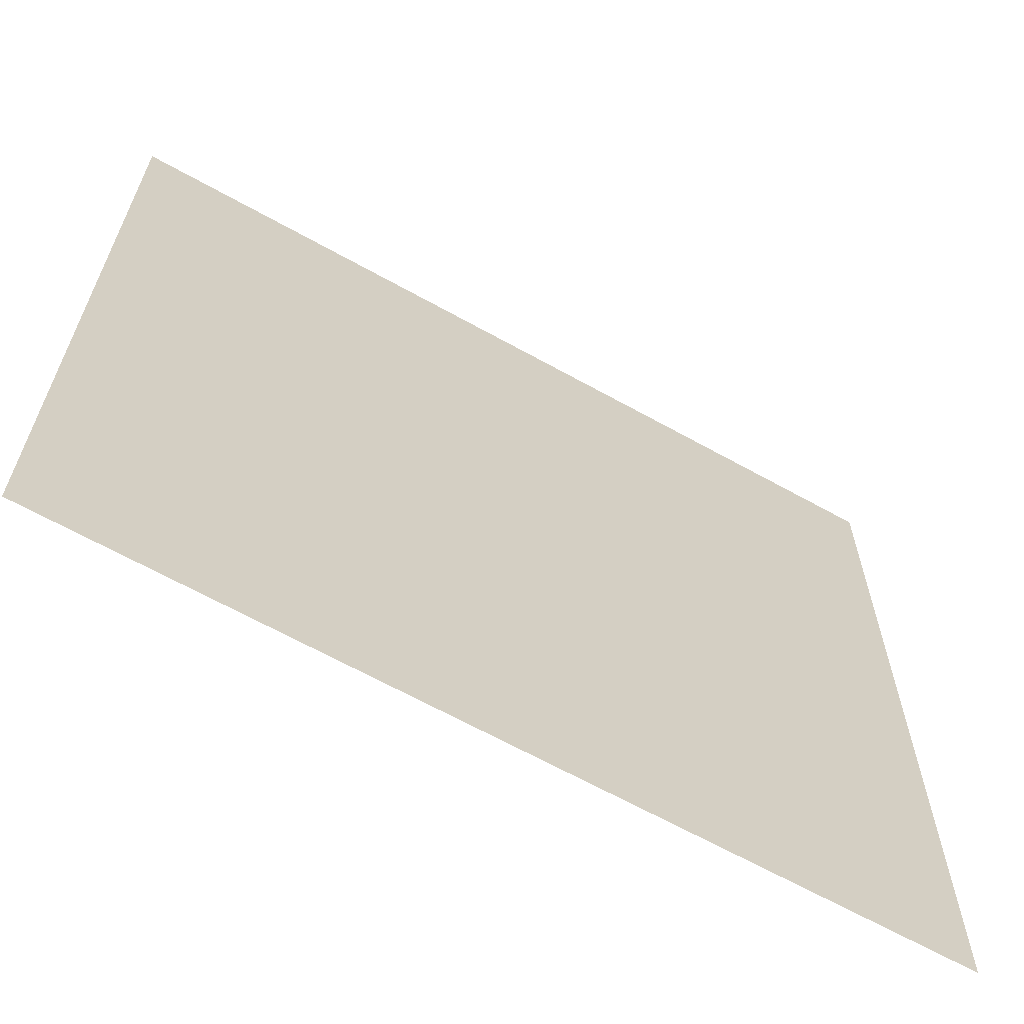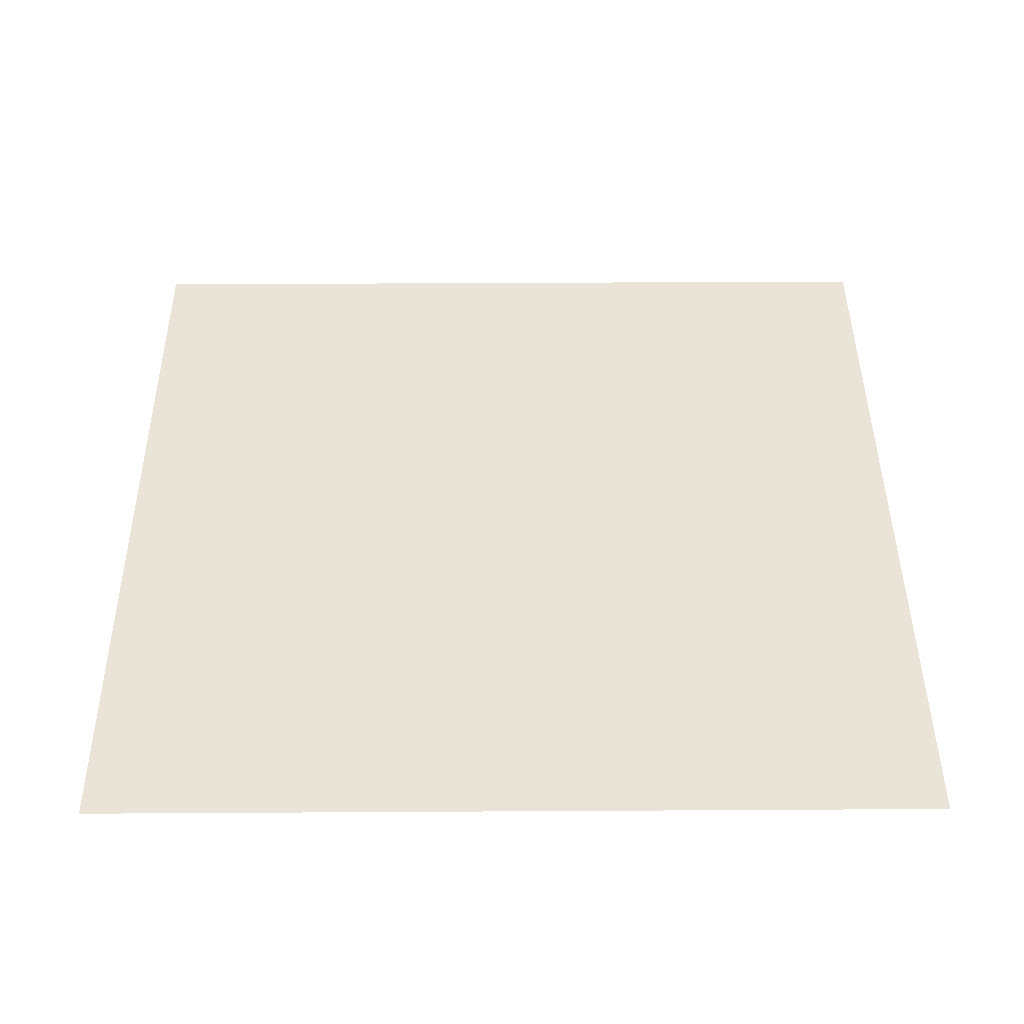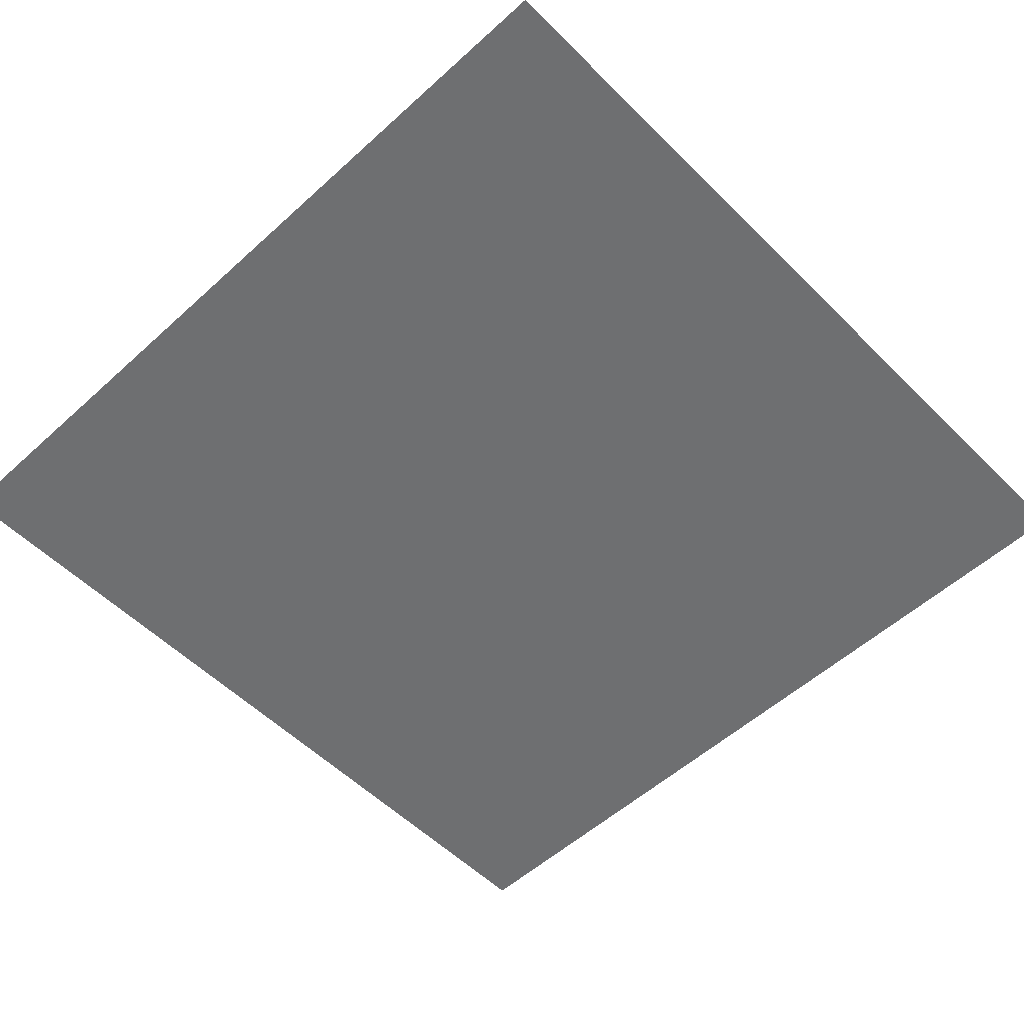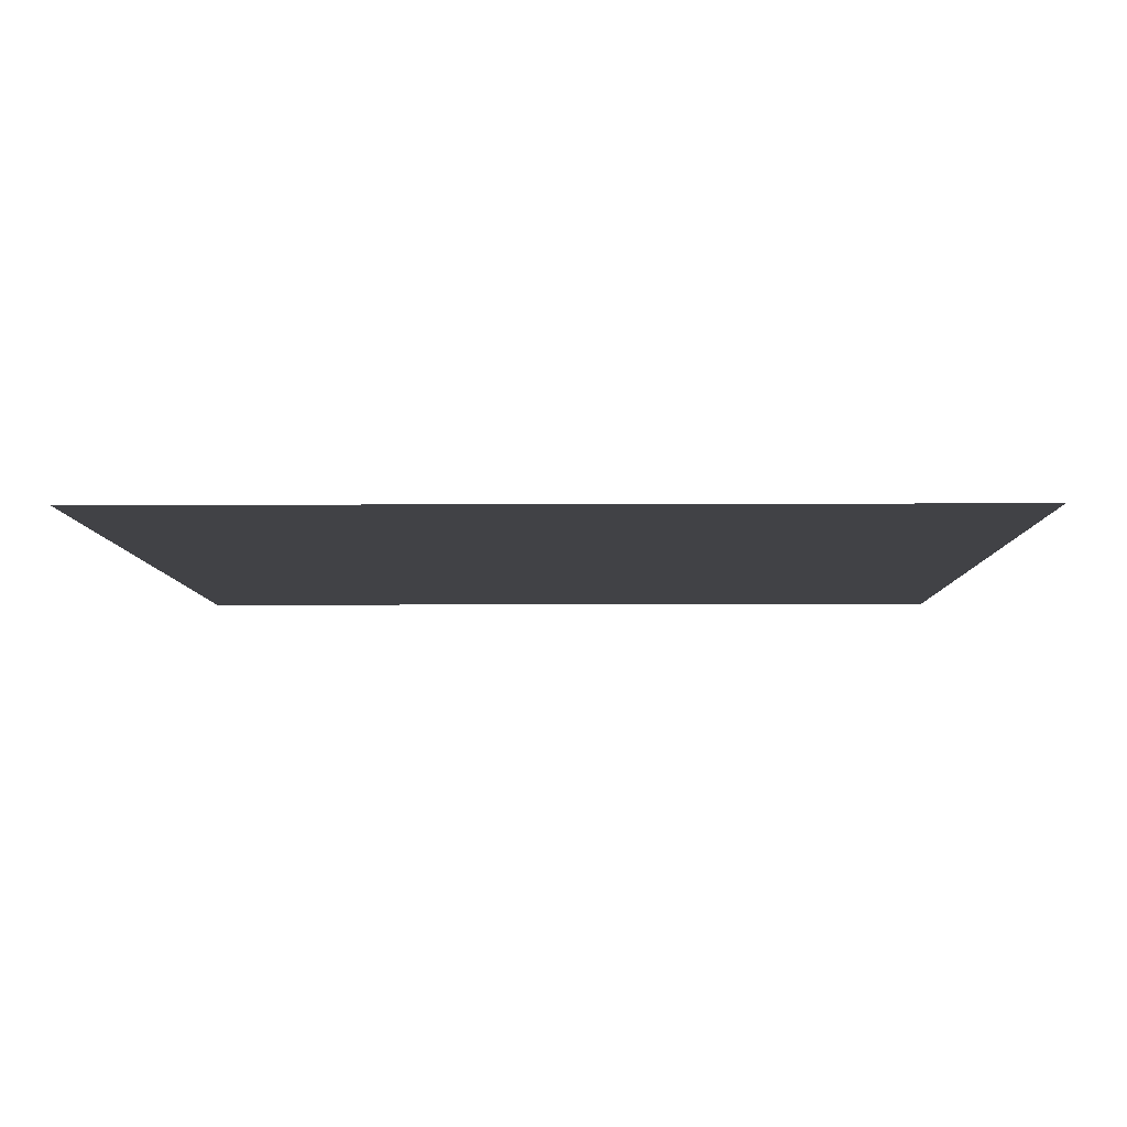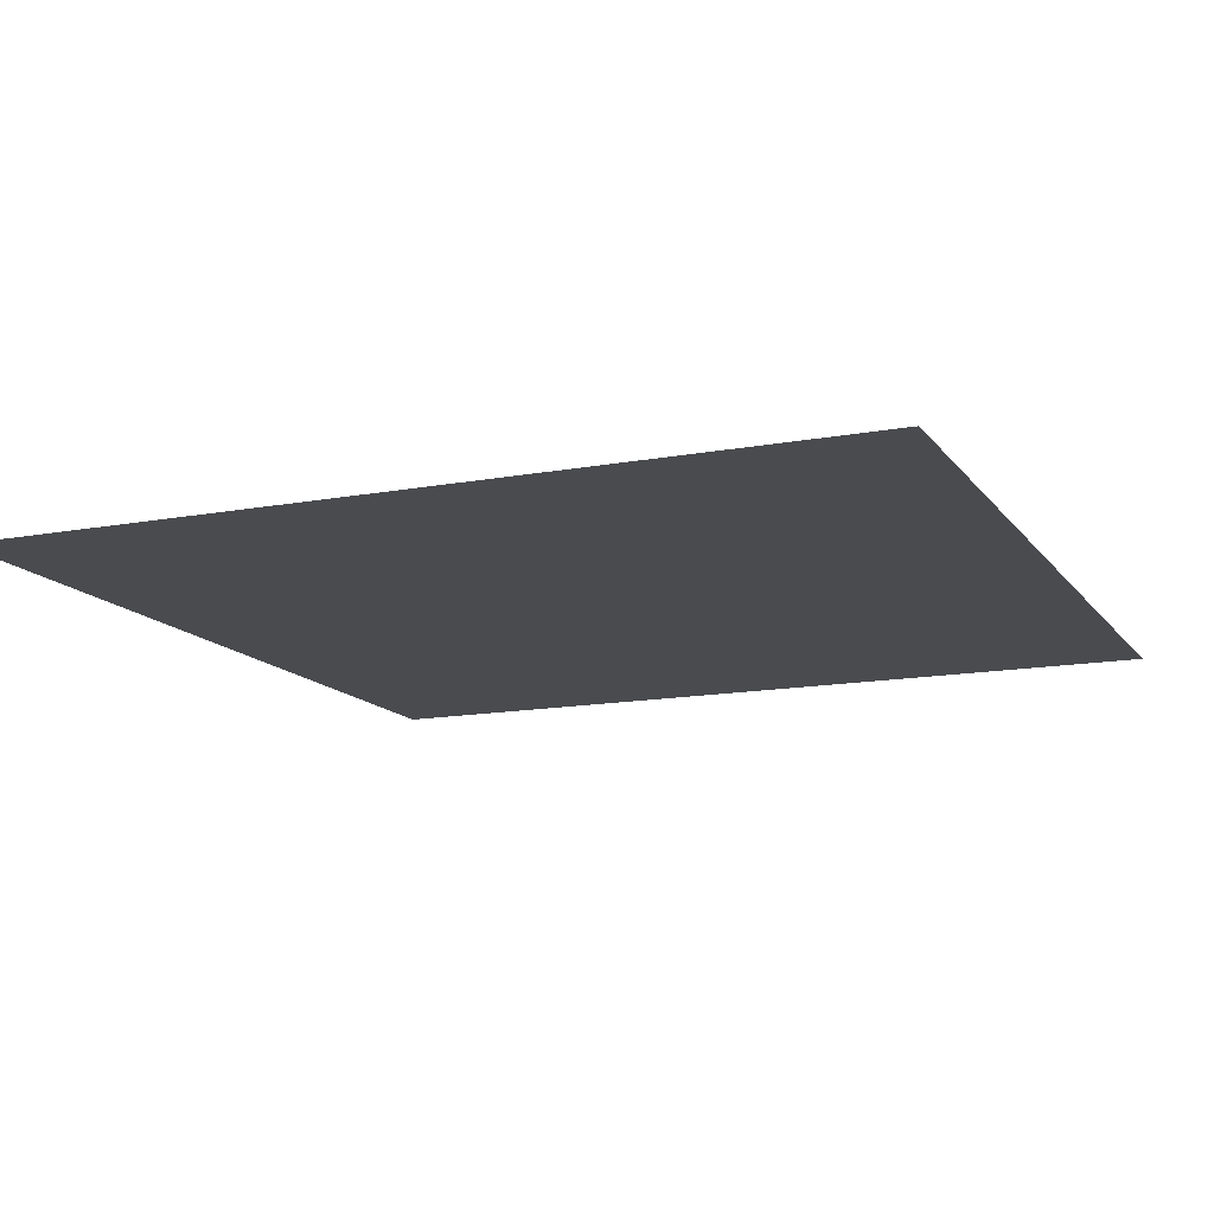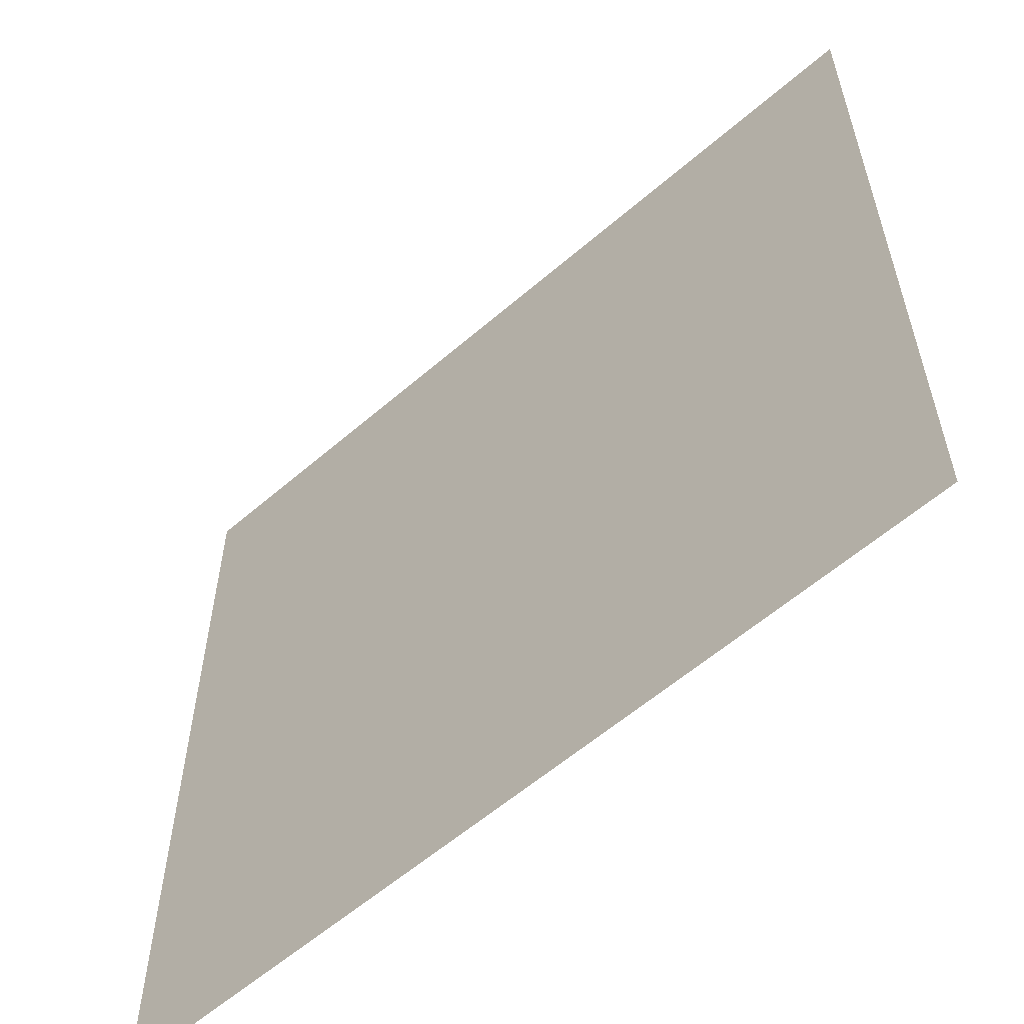
<metadata>
{"format":"obj","ext":"obj","renderer":"f3d","projection":"perspective","resolution":1024,"background":"white","views":[{"elev":-65.3,"azim":-29.3,"up":"+Z"},{"elev":43.4,"azim":-90.4,"up":"+Y"},{"elev":-54.6,"azim":43.8,"up":"+Y"},{"elev":-6.7,"azim":-179.2,"up":"+Y"},{"elev":-13.7,"azim":22.8,"up":"+Y"},{"elev":-58.8,"azim":41.7,"up":"+Z"}]}
</metadata>
<code>
v  -50 -2e-06 -30
v  -50 -4e-06 -50
v  -25 -2e-06 -30
v  -25 -4e-06 -50
v  0 -2e-06 -30
v  0 -4e-06 -50
v  25 -2e-06 -30
v  25 -4e-06 -50
v  50 -2e-06 -30
v  50 -4e-06 -50
v  -50 -1e-06 -10
v  -25 -1e-06 -10
v  0 -1e-06 -10
v  25 -1e-06 -10
v  50 -1e-06 -10
v  -50 1e-06 10
v  -25 1e-06 10
v  0 1e-06 10
v  25 1e-06 10
v  50 1e-06 10
v  -50 2e-06 30
v  -25 2e-06 30
v  0 2e-06 30
v  25 2e-06 30
v  50 2e-06 30
v  -50 4e-06 50
v  -25 4e-06 50
v  0 4e-06 50
v  25 4e-06 50
v  50 4e-06 50
g Plane001
f 1 2 3
f 4 3 2
f 3 4 5
f 6 5 4
f 5 6 7
f 8 7 6
f 7 8 9
f 10 9 8
f 11 1 12
f 3 12 1
f 12 3 13
f 5 13 3
f 13 5 14
f 7 14 5
f 14 7 15
f 9 15 7
f 16 11 17
f 12 17 11
f 17 12 18
f 13 18 12
f 18 13 19
f 14 19 13
f 19 14 20
f 15 20 14
f 21 16 22
f 17 22 16
f 22 17 23
f 18 23 17
f 23 18 24
f 19 24 18
f 24 19 25
f 20 25 19
f 26 21 27
f 22 27 21
f 27 22 28
f 23 28 22
f 28 23 29
f 24 29 23
f 29 24 30
f 25 30 24

</code>
